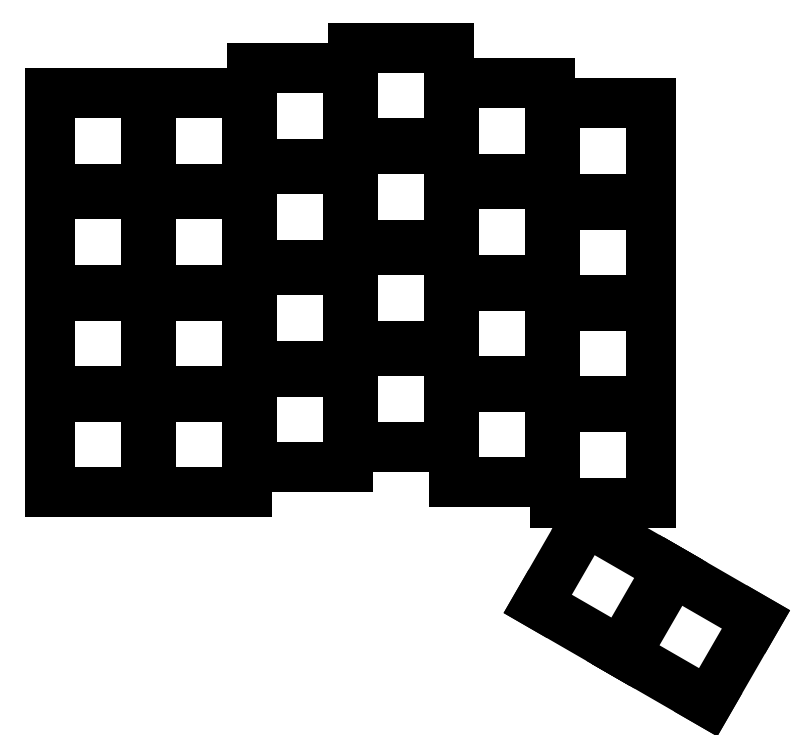
<metadata>
{"format":"dxf","ext":"dxf","renderer":"ezdxf+matplotlib","layout":"modelspace","background":"white","min_lineweight":24,"dpi":150}
</metadata>
<code>
0
SECTION
2
ENTITIES
0
LINE
8
0
10
-9
20
9
11
9
21
9
0
LINE
8
0
10
9
20
9
11
9
21
-9
0
LINE
8
0
10
9
20
-9
11
-9
21
-9
0
LINE
8
0
10
-9
20
-9
11
-9
21
9
0
LINE
8
0
10
-9
20
28.05
11
9
21
28.05
0
LINE
8
0
10
9
20
28.05
11
9
21
10.05
0
LINE
8
0
10
9
20
10.05
11
-9
21
10.05
0
LINE
8
0
10
-9
20
10.05
11
-9
21
28.05
0
LINE
8
0
10
-9
20
47.1
11
9
21
47.1
0
LINE
8
0
10
9
20
47.1
11
9
21
29.1
0
LINE
8
0
10
9
20
29.1
11
-9
21
29.1
0
LINE
8
0
10
-9
20
29.1
11
-9
21
47.1
0
LINE
8
0
10
-9
20
66.15
11
9
21
66.15
0
LINE
8
0
10
9
20
66.15
11
9
21
48.15
0
LINE
8
0
10
9
20
48.15
11
-9
21
48.15
0
LINE
8
0
10
-9
20
48.15
11
-9
21
66.15
0
LINE
8
0
10
10
20
9
11
28
21
9
0
LINE
8
0
10
28
20
9
11
28
21
-9
0
LINE
8
0
10
28
20
-9
11
10
21
-9
0
LINE
8
0
10
10
20
-9
11
10
21
9
0
LINE
8
0
10
10
20
28.05
11
28
21
28.05
0
LINE
8
0
10
28
20
28.05
11
28
21
10.05
0
LINE
8
0
10
28
20
10.05
11
10
21
10.05
0
LINE
8
0
10
10
20
10.05
11
10
21
28.05
0
LINE
8
0
10
10
20
47.1
11
28
21
47.1
0
LINE
8
0
10
28
20
47.1
11
28
21
29.1
0
LINE
8
0
10
28
20
29.1
11
10
21
29.1
0
LINE
8
0
10
10
20
29.1
11
10
21
47.1
0
LINE
8
0
10
10
20
66.15
11
28
21
66.15
0
LINE
8
0
10
28
20
66.15
11
28
21
48.15
0
LINE
8
0
10
28
20
48.15
11
10
21
48.15
0
LINE
8
0
10
10
20
48.15
11
10
21
66.15
0
LINE
8
0
10
29
20
13.76
11
47
21
13.76
0
LINE
8
0
10
47
20
13.76
11
47
21
-4.237
0
LINE
8
0
10
47
20
-4.237
11
29
21
-4.237
0
LINE
8
0
10
29
20
-4.237
11
29
21
13.76
0
LINE
8
0
10
29
20
32.81
11
47
21
32.81
0
LINE
8
0
10
47
20
32.81
11
47
21
14.81
0
LINE
8
0
10
47
20
14.81
11
29
21
14.81
0
LINE
8
0
10
29
20
14.81
11
29
21
32.81
0
LINE
8
0
10
29
20
51.86
11
47
21
51.86
0
LINE
8
0
10
47
20
51.86
11
47
21
33.86
0
LINE
8
0
10
47
20
33.86
11
29
21
33.86
0
LINE
8
0
10
29
20
33.86
11
29
21
51.86
0
LINE
8
0
10
29
20
70.91
11
47
21
70.91
0
LINE
8
0
10
47
20
70.91
11
47
21
52.91
0
LINE
8
0
10
47
20
52.91
11
29
21
52.91
0
LINE
8
0
10
29
20
52.91
11
29
21
70.91
0
LINE
8
0
10
48
20
17.57
11
66
21
17.57
0
LINE
8
0
10
66
20
17.57
11
66
21
-0.4275
0
LINE
8
0
10
66
20
-0.4275
11
48
21
-0.4275
0
LINE
8
0
10
48
20
-0.4275
11
48
21
17.57
0
LINE
8
0
10
48
20
36.62
11
66
21
36.62
0
LINE
8
0
10
66
20
36.62
11
66
21
18.62
0
LINE
8
0
10
66
20
18.62
11
48
21
18.62
0
LINE
8
0
10
48
20
18.62
11
48
21
36.62
0
LINE
8
0
10
48
20
55.67
11
66
21
55.67
0
LINE
8
0
10
66
20
55.67
11
66
21
37.67
0
LINE
8
0
10
66
20
37.67
11
48
21
37.67
0
LINE
8
0
10
48
20
37.67
11
48
21
55.67
0
LINE
8
0
10
48
20
74.72
11
66
21
74.72
0
LINE
8
0
10
66
20
74.72
11
66
21
56.72
0
LINE
8
0
10
66
20
56.72
11
48
21
56.72
0
LINE
8
0
10
48
20
56.72
11
48
21
74.72
0
LINE
8
0
10
67
20
10.9
11
85
21
10.9
0
LINE
8
0
10
85
20
10.9
11
85
21
-7.095
0
LINE
8
0
10
85
20
-7.095
11
67
21
-7.095
0
LINE
8
0
10
67
20
-7.095
11
67
21
10.9
0
LINE
8
0
10
67
20
29.95
11
85
21
29.95
0
LINE
8
0
10
85
20
29.95
11
85
21
11.96
0
LINE
8
0
10
85
20
11.96
11
67
21
11.96
0
LINE
8
0
10
67
20
11.96
11
67
21
29.95
0
LINE
8
0
10
67
20
49.01
11
85
21
49.01
0
LINE
8
0
10
85
20
49.01
11
85
21
31
0
LINE
8
0
10
85
20
31
11
67
21
31
0
LINE
8
0
10
67
20
31
11
67
21
49.01
0
LINE
8
0
10
67
20
68.06
11
85
21
68.06
0
LINE
8
0
10
85
20
68.06
11
85
21
50.05
0
LINE
8
0
10
85
20
50.05
11
67
21
50.05
0
LINE
8
0
10
67
20
50.05
11
67
21
68.06
0
LINE
8
0
10
86
20
7.095
11
104
21
7.095
0
LINE
8
0
10
104
20
7.095
11
104
21
-10.9
0
LINE
8
0
10
104
20
-10.9
11
86
21
-10.9
0
LINE
8
0
10
86
20
-10.9
11
86
21
7.095
0
LINE
8
0
10
86
20
26.14
11
104
21
26.14
0
LINE
8
0
10
104
20
26.14
11
104
21
8.145
0
LINE
8
0
10
104
20
8.145
11
86
21
8.145
0
LINE
8
0
10
86
20
8.145
11
86
21
26.14
0
LINE
8
0
10
86
20
45.2
11
104
21
45.2
0
LINE
8
0
10
104
20
45.2
11
104
21
27.2
0
LINE
8
0
10
104
20
27.2
11
86
21
27.2
0
LINE
8
0
10
86
20
27.2
11
86
21
45.2
0
LINE
8
0
10
86
20
64.25
11
104
21
64.25
0
LINE
8
0
10
104
20
64.25
11
104
21
46.24
0
LINE
8
0
10
104
20
46.24
11
86
21
46.24
0
LINE
8
0
10
86
20
46.24
11
86
21
64.25
0
LINE
8
0
10
91.76
20
-14.38
11
107.3
21
-23.38
0
LINE
8
0
10
107.3
20
-23.38
11
98.34
21
-38.96
0
LINE
8
0
10
98.34
20
-38.96
11
82.76
21
-29.96
0
LINE
8
0
10
82.76
20
-29.96
11
91.76
21
-14.38
0
LINE
8
0
10
108.3
20
-23.9
11
123.8
21
-32.9
0
LINE
8
0
10
123.8
20
-32.9
11
114.8
21
-48.49
0
LINE
8
0
10
114.8
20
-48.49
11
99.25
21
-39.49
0
LINE
8
0
10
99.25
20
-39.49
11
108.3
21
-23.9
0
ENDSEC
0
EOF

</code>
